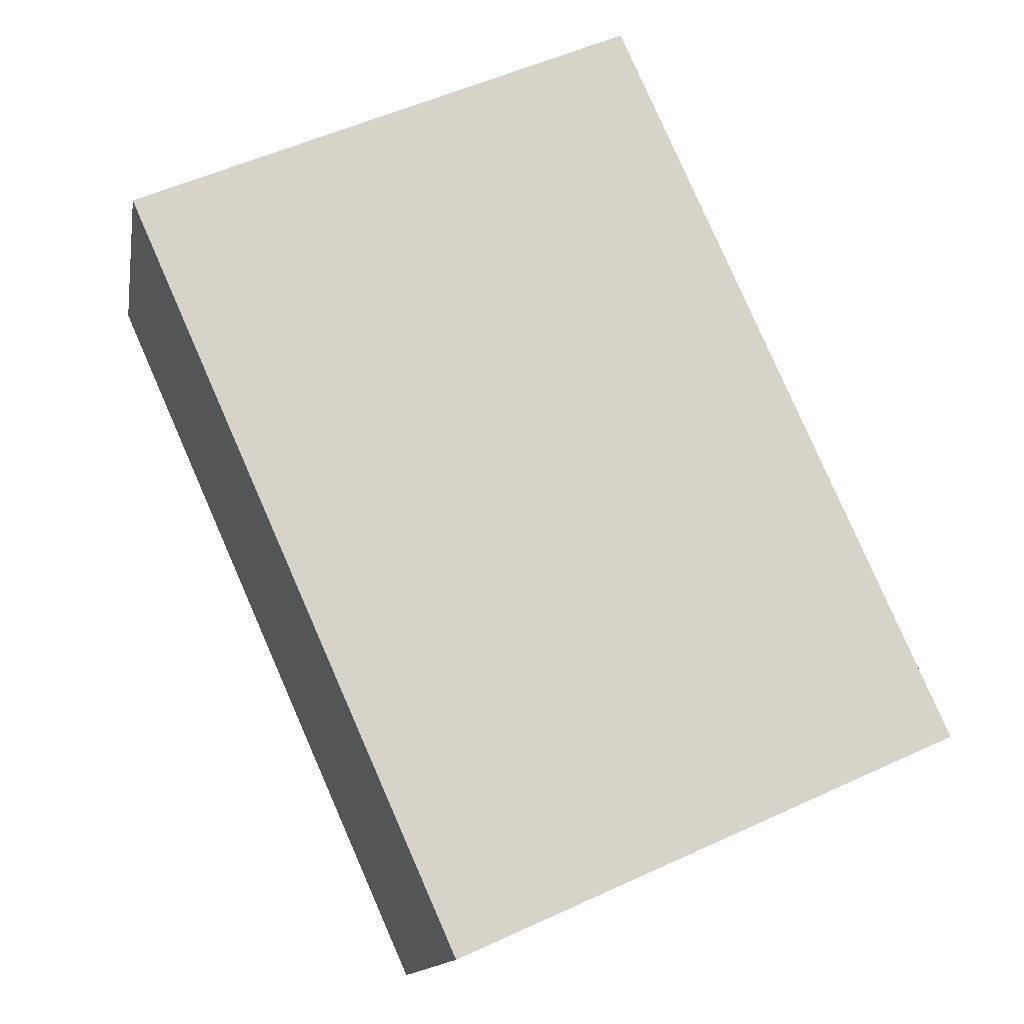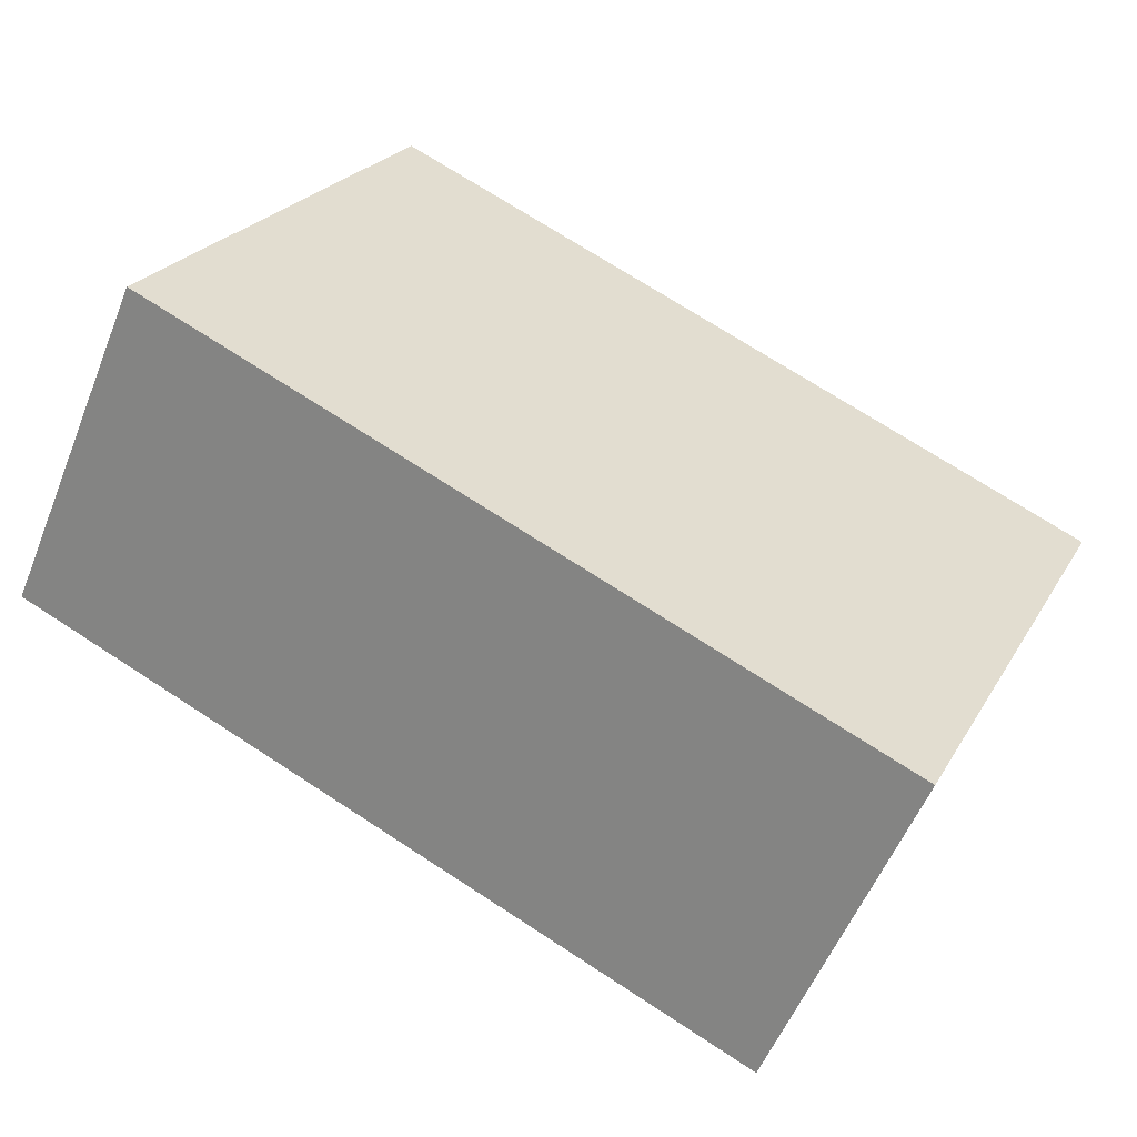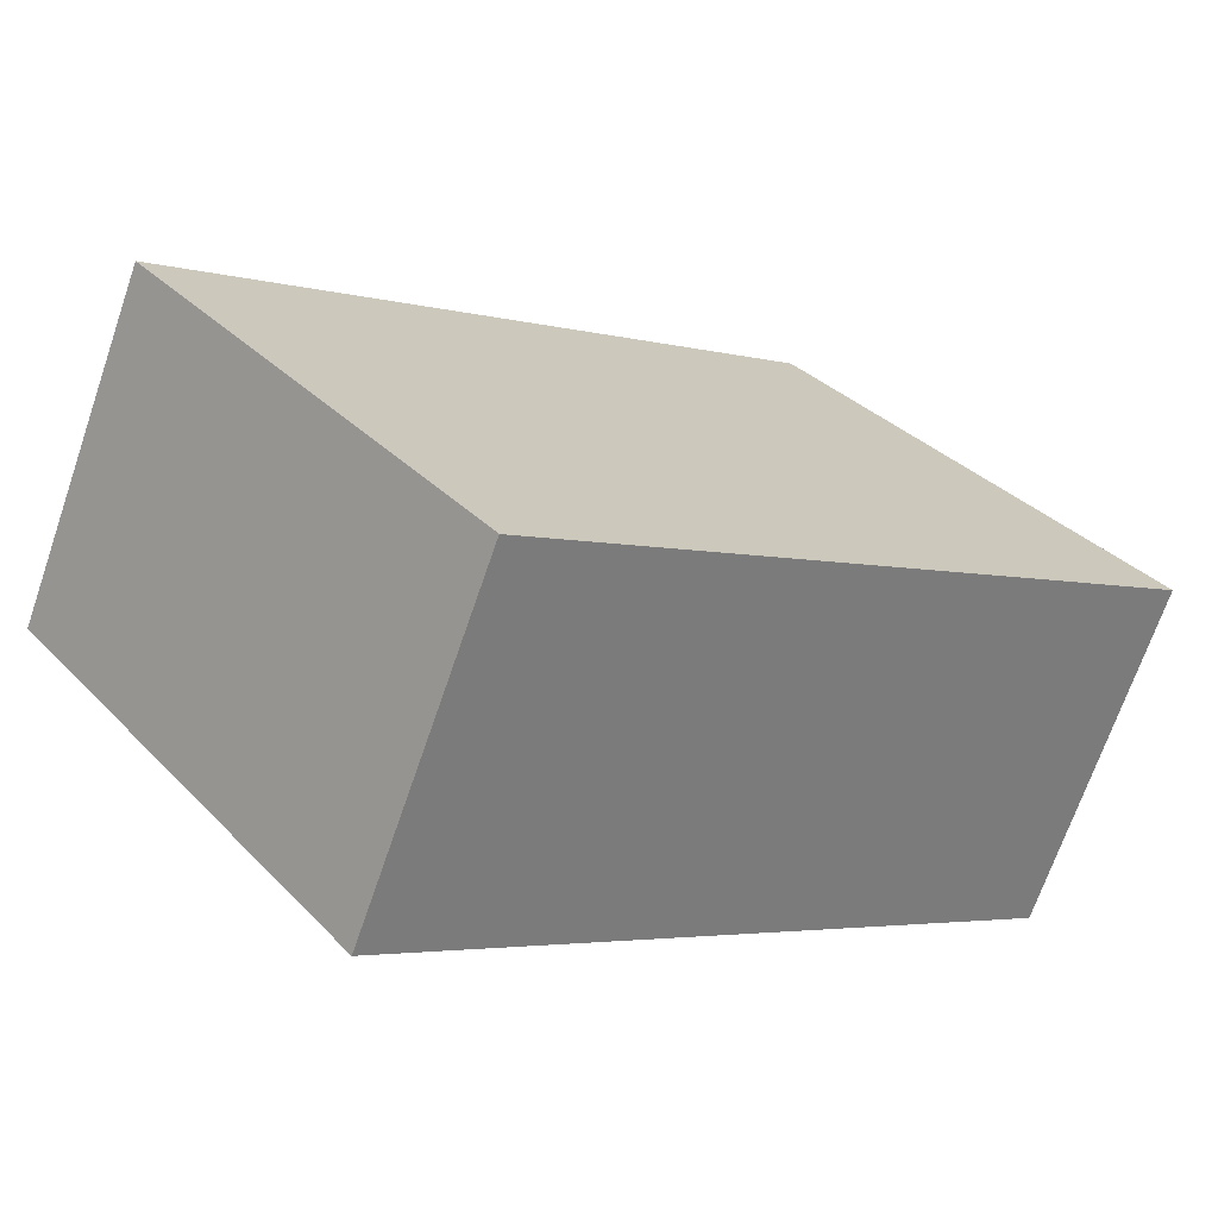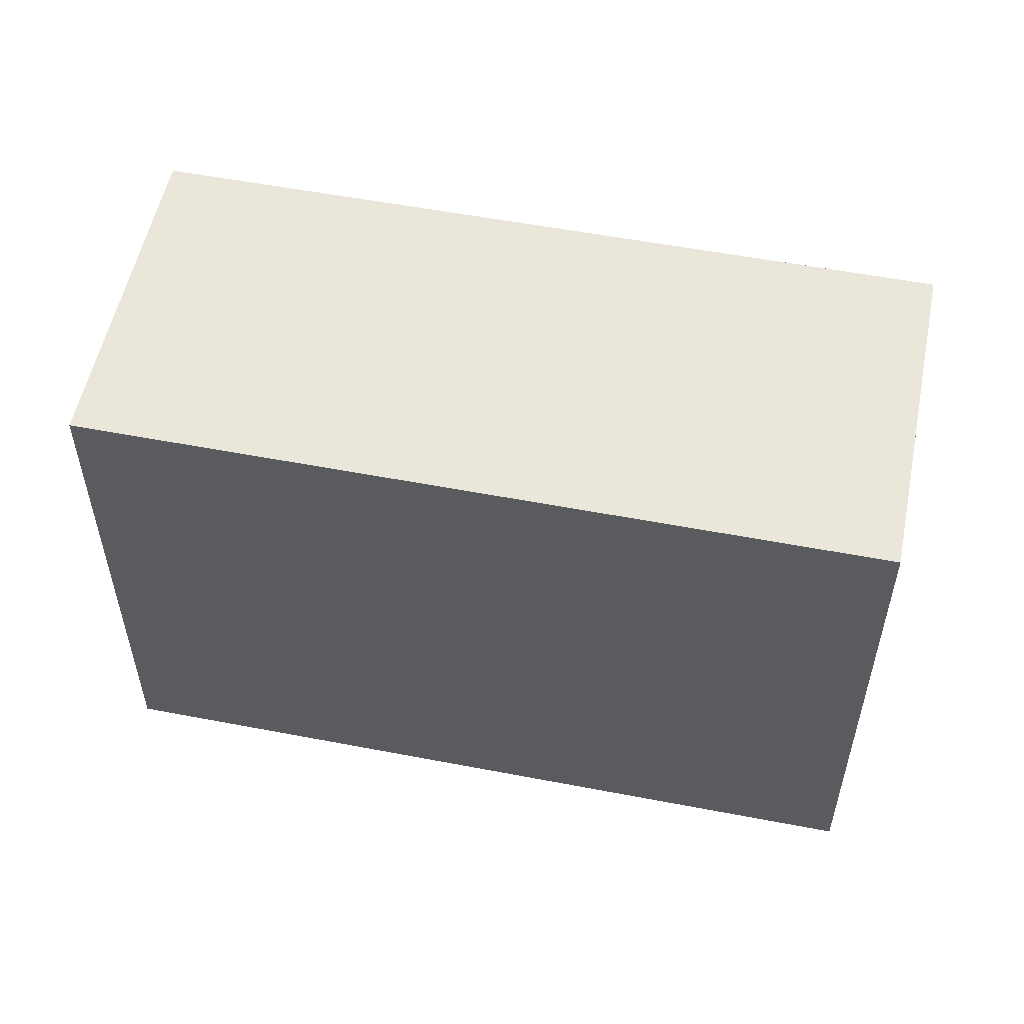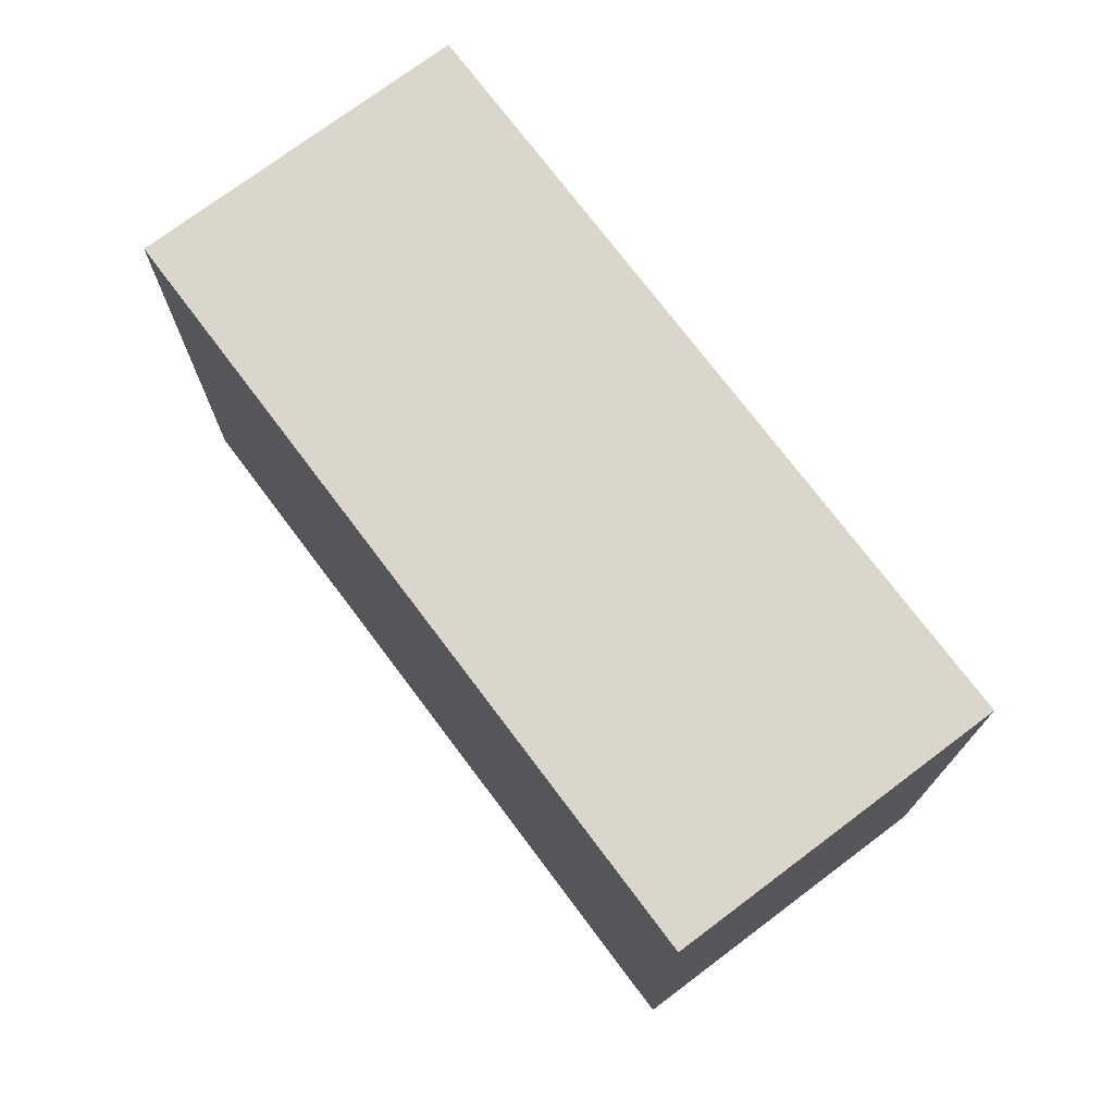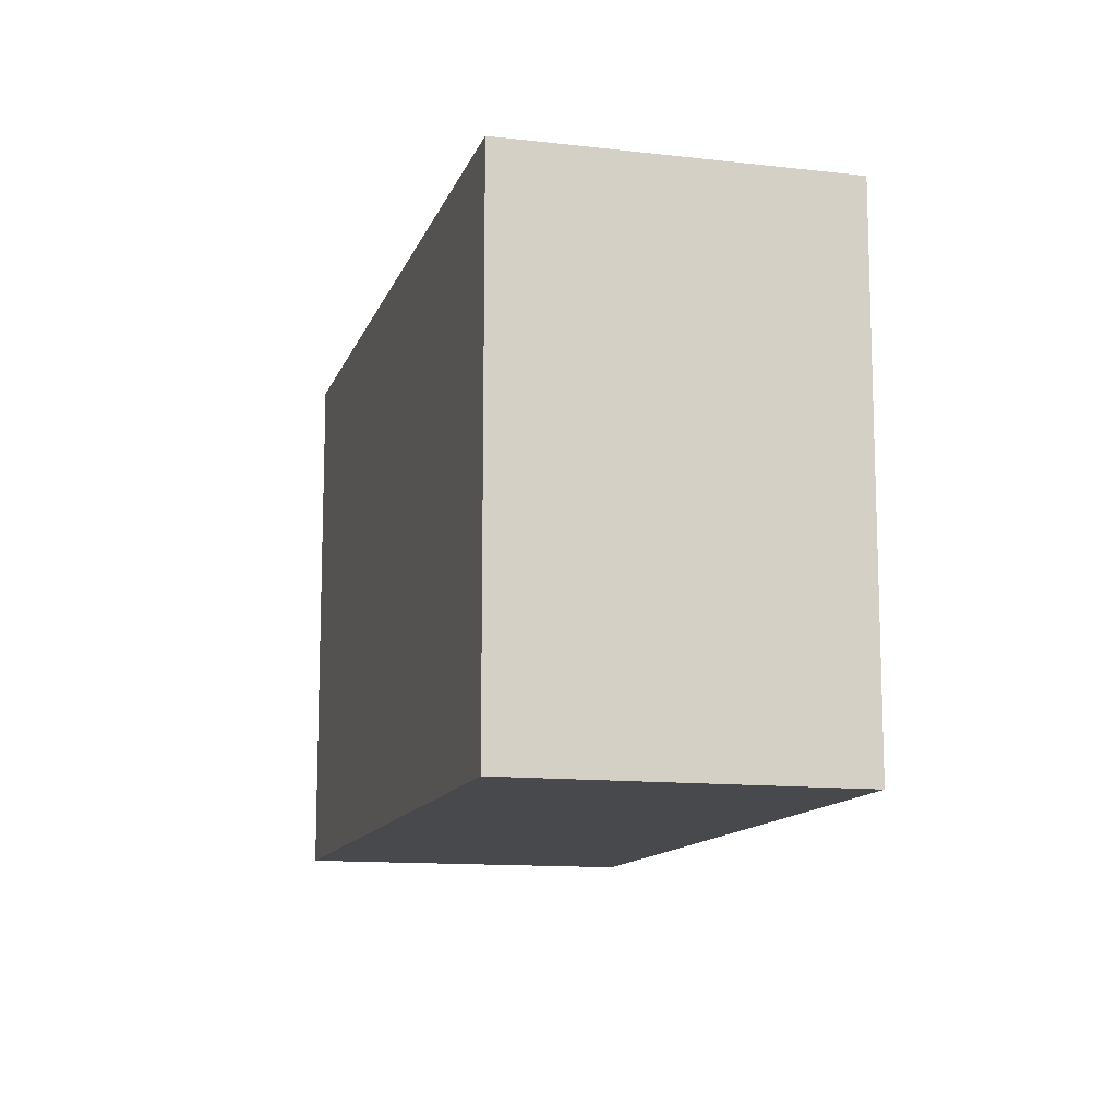
<metadata>
{"format":"obj","ext":"obj","renderer":"f3d","projection":"perspective","resolution":1024,"background":"white","views":[{"elev":53.9,"azim":-116.1,"up":"+Z"},{"elev":23.6,"azim":-156.8,"up":"+Z"},{"elev":33.3,"azim":143.7,"up":"+Z"},{"elev":54.7,"azim":167.4,"up":"+Y"},{"elev":74.0,"azim":29.0,"up":"+Y"},{"elev":-12.3,"azim":50.7,"up":"+Y"}]}
</metadata>
<code>
v  0 2.731 1.672e-16
v  4.387 2.731 0.055
v  0.71 2.731 -1.589
v  3.677 2.731 1.644
v  0.71 9.73e-17 -1.589
v  0 0 0
v  3.677 -1.007e-16 1.644
v  4.387 -3.368e-18 0.055
g defaultobject
f 1 2 3
f 2 1 4
f 5 1 3
f 1 5 6
f 6 4 1
f 4 6 7
f 7 2 4
f 2 7 8
f 8 3 2
f 3 8 5
f 8 6 5
f 6 8 7

</code>
